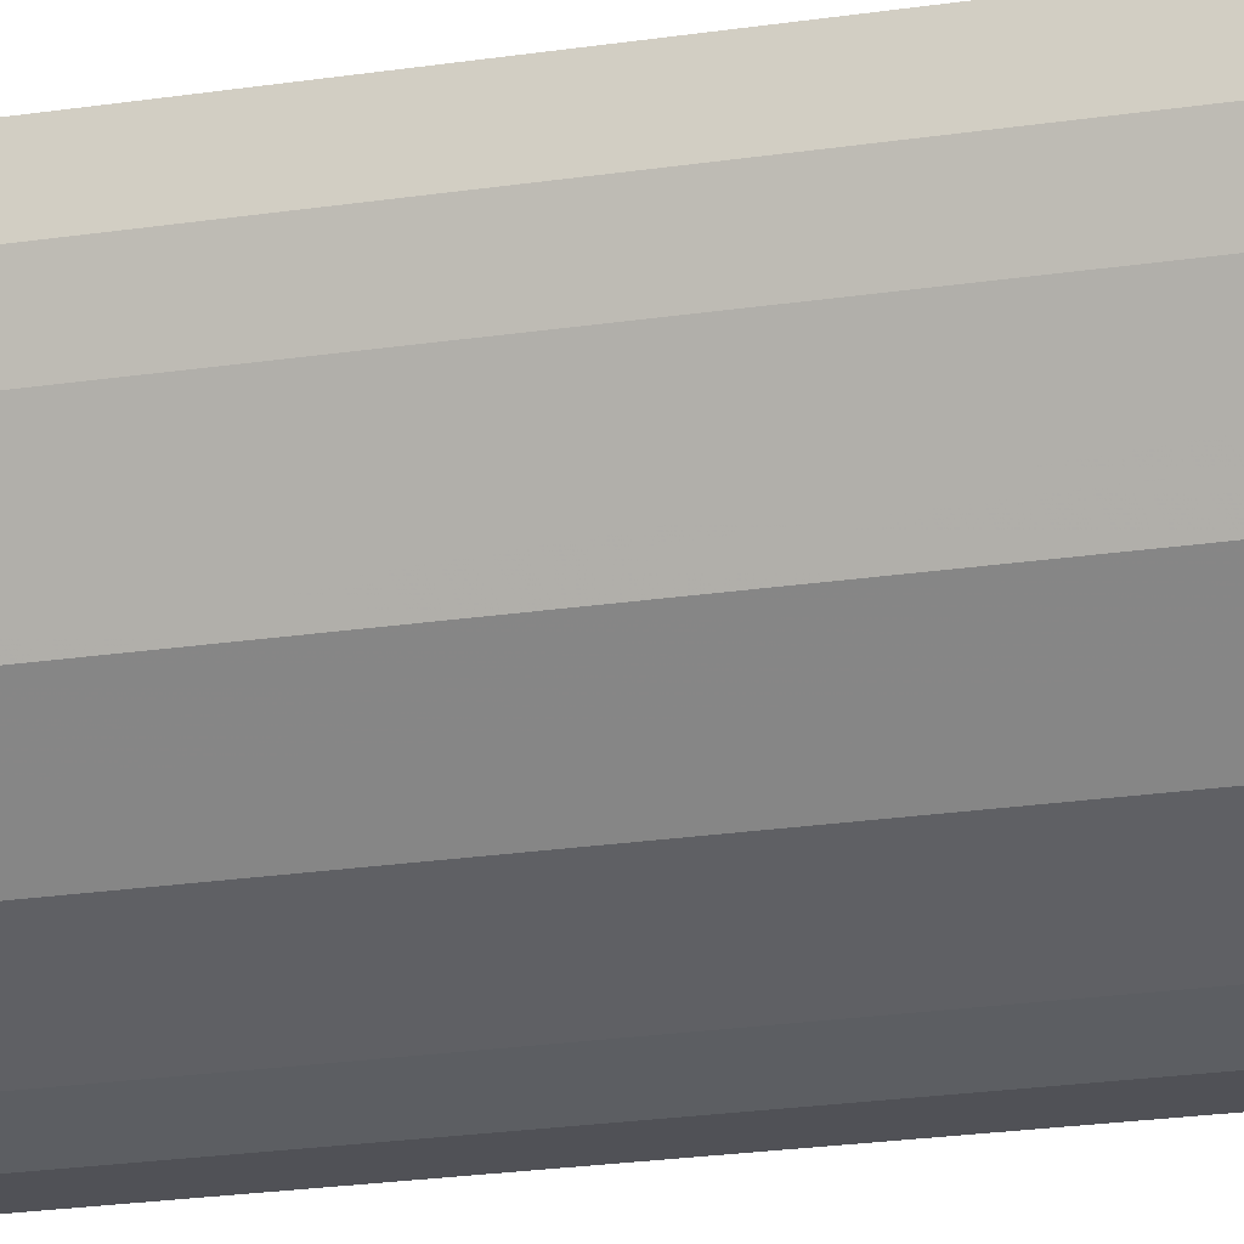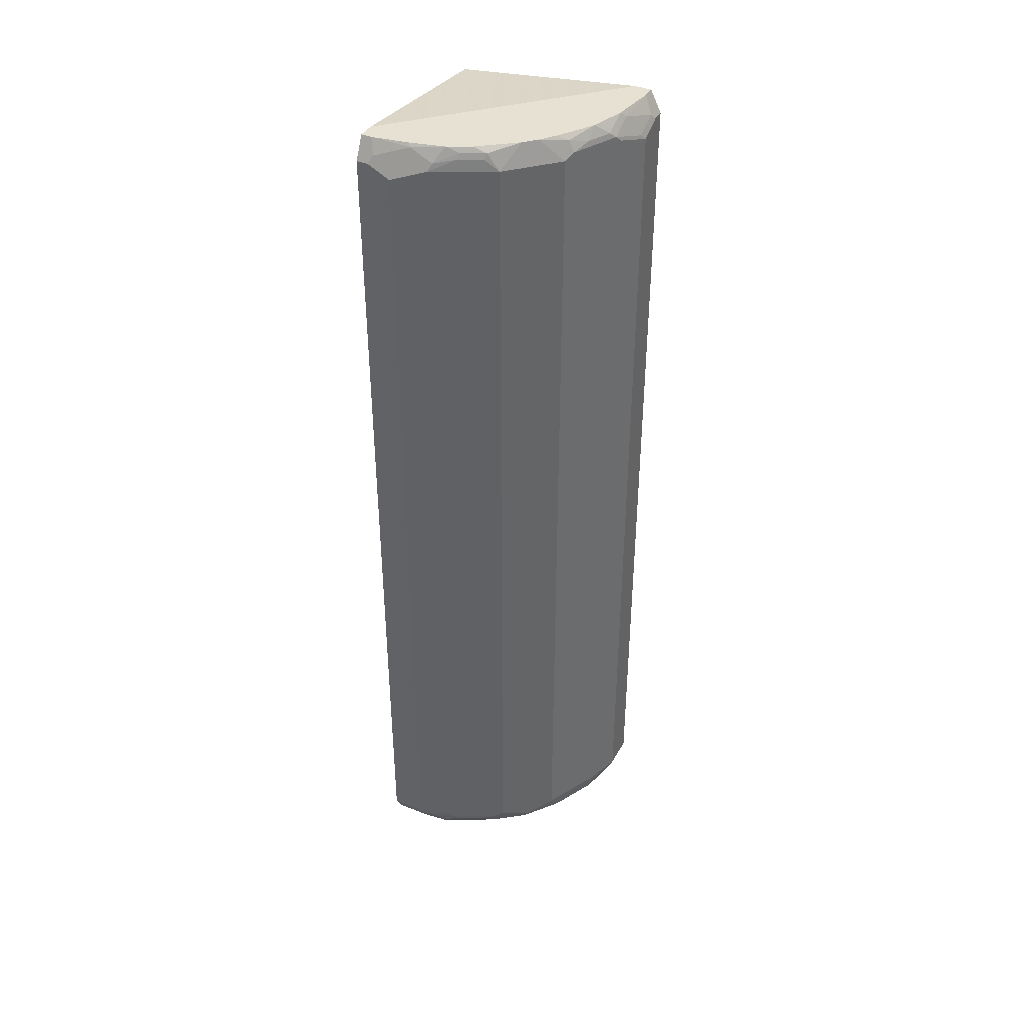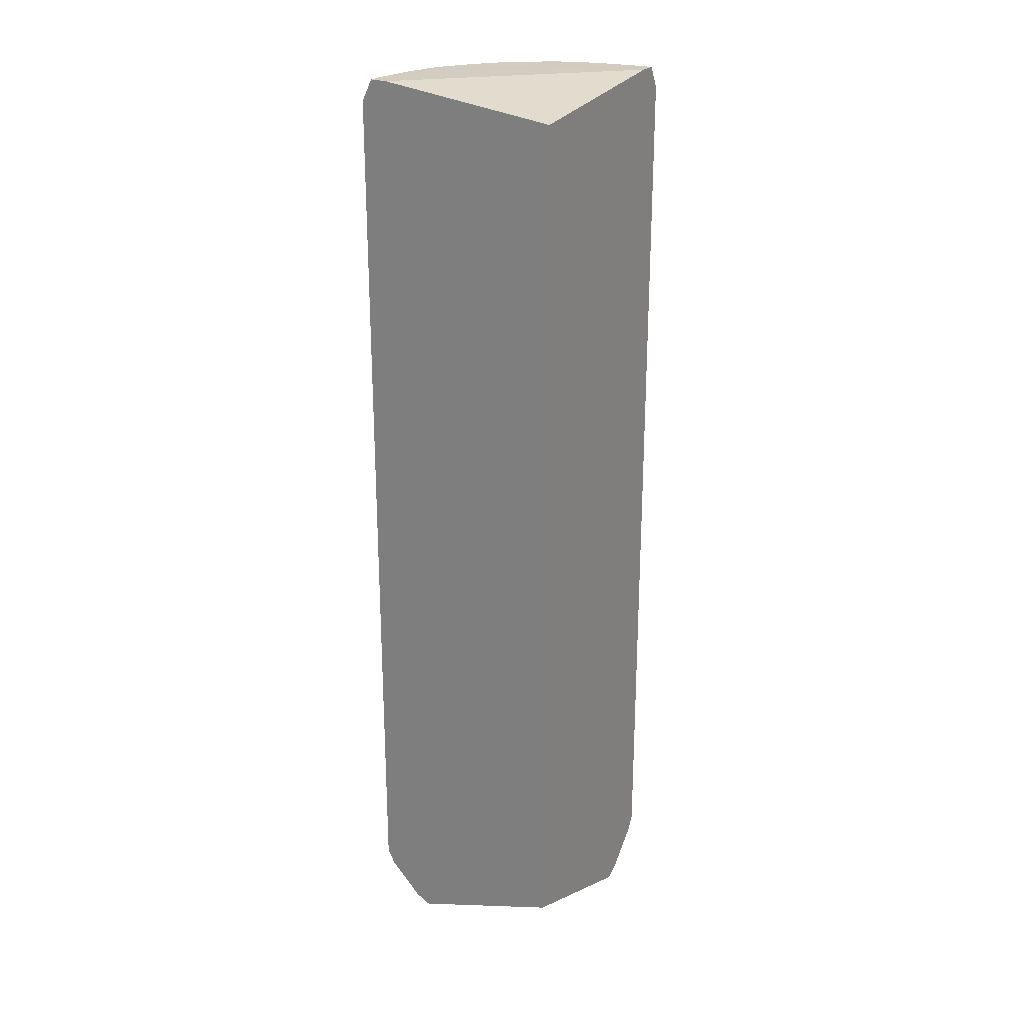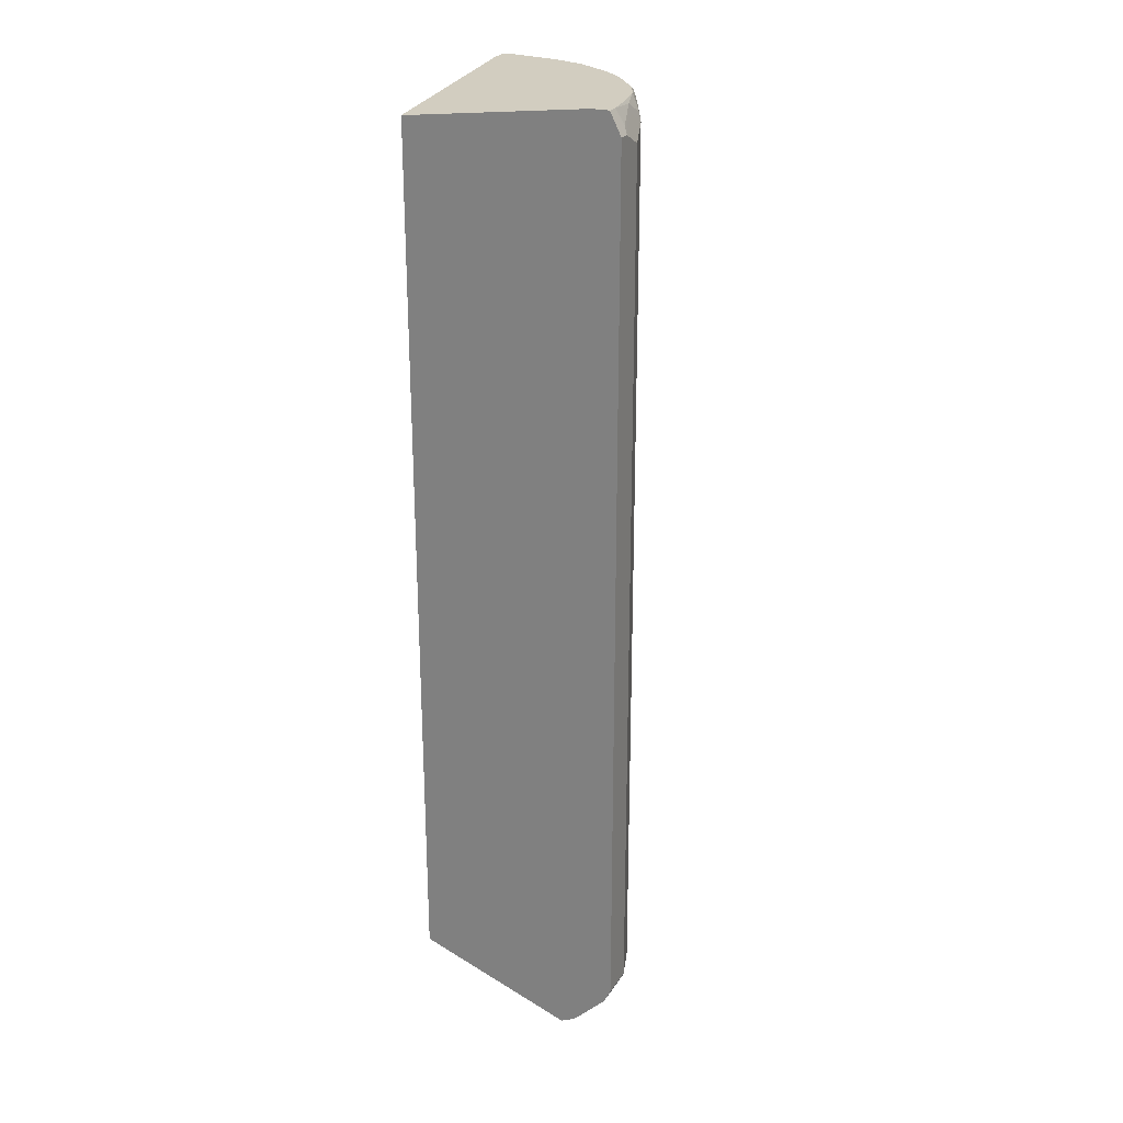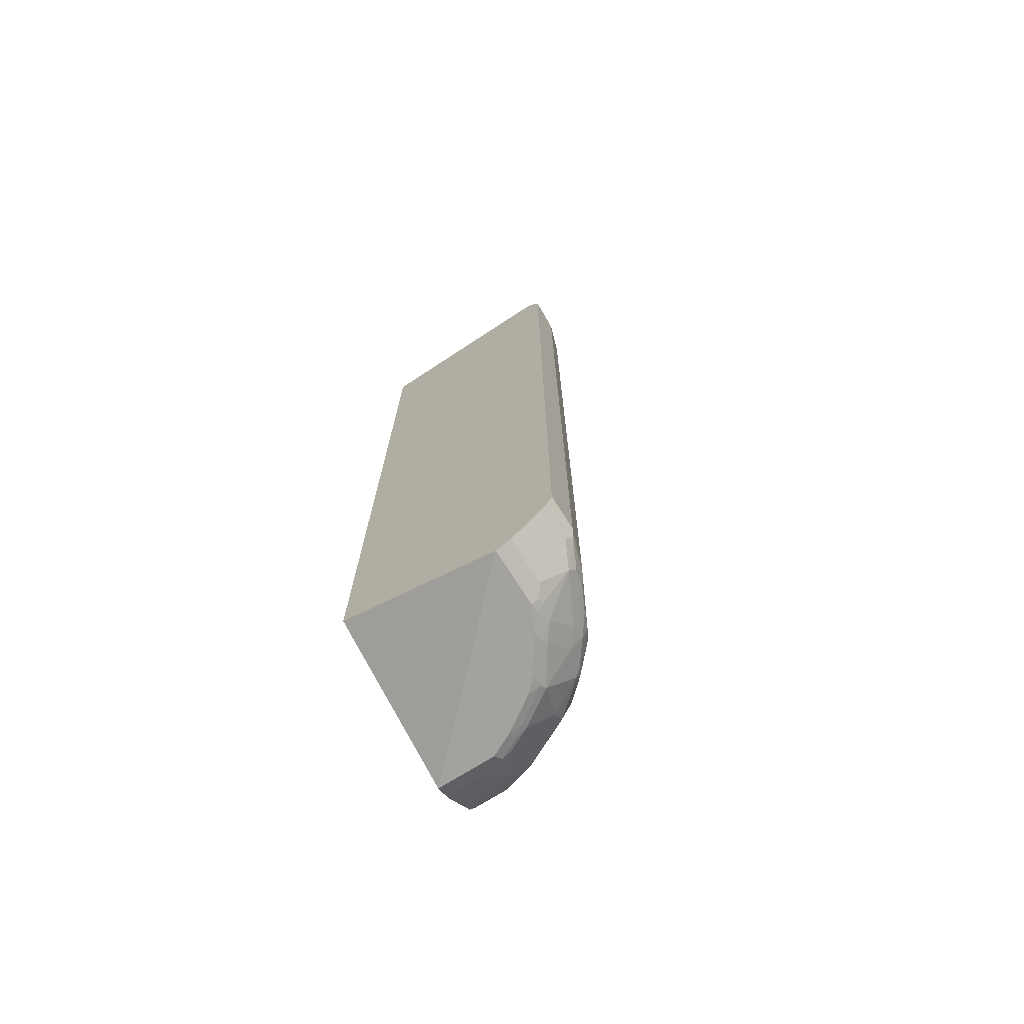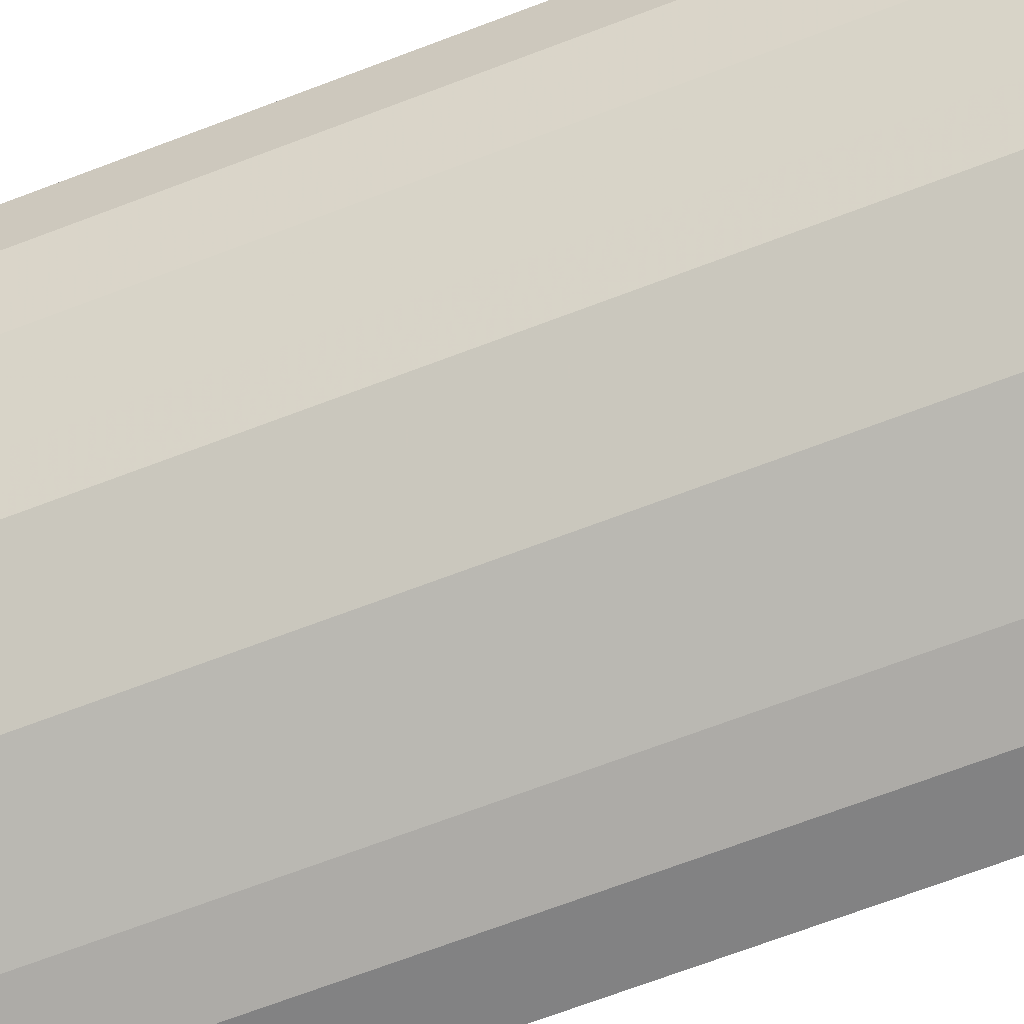
<metadata>
{"format":"obj","ext":"obj","renderer":"f3d","projection":"perspective","resolution":1024,"background":"white","views":[{"elev":-20.5,"azim":106.0,"up":"+Z"},{"elev":39.6,"azim":116.6,"up":"+Y"},{"elev":24.3,"azim":-58.4,"up":"+Y"},{"elev":24.7,"azim":25.5,"up":"+Y"},{"elev":-72.6,"azim":32.1,"up":"+Y"},{"elev":-60.8,"azim":112.2,"up":"+Z"}]}
</metadata>
<code>
v -0.002169 -0.9324 -0.2838
v -0.002169 -0.9212 -0.3062
v 0.1014 -0.9324 -0.2838
v 0.2838 -0.9324 0.0005743
v -0.002169 -0.8309 0.0005743
v -0.002169 -0.9188 -0.3108
v 0.07434 -0.9188 -0.3108
v 0.1081 -0.9256 -0.2973
v 0.1419 -0.9324 -0.2635
v 0.1487 -0.9256 -0.277
v 0.2838 -0.9324 -0.1014
v 0.2977 -0.9254 0.0005743
v -0.002169 0.7696 0.0005743
v -0.002169 -0.8784 -0.3513
v 0.09462 -0.8784 -0.3513
v 0.1267 -0.9222 -0.2939
v 0.1647 -0.9273 -0.2635
v 0.2027 -0.9324 -0.2229
v 0.1673 -0.9222 -0.2736
v 0.2635 -0.9324 -0.1419
v 0.2863 -0.9273 -0.1216
v 0.2973 -0.9256 -0.1014
v 0.3108 -0.9188 -0.08109
v 0.3108 -0.9188 0.0005743
v -0.002093 0.7702 0.0005743
v -0.002169 0.7702 -2.982e-05
v -0.002169 -0.8581 -0.3716
v 0.05409 -0.8581 -0.3716
v 0.06759 -0.8446 -0.3784
v 0.1081 -0.8647 -0.3581
v 0.1267 -0.8615 -0.3547
v 0.2255 -0.9273 -0.2229
v 0.2229 -0.9324 -0.2027
v 0.228 -0.9222 -0.2331
v 0.1673 -0.8615 -0.3344
v 0.2077 -0.8615 -0.3142
v 0.2077 -0.8816 -0.2939
v 0.266 -0.9273 -0.1622
v 0.2905 -0.9188 -0.1419
v 0.299 -0.9222 -0.1115
v 0.3513 -0.8784 -0.1014
v 0.3513 -0.8784 0.0005743
v 0.3345 0.8101 0.0005743
v -0.002169 0.8101 -0.3343
v -0.002169 -0.8446 -0.3784
v -0.002169 -0.8332 -0.384
v 0.06084 -0.8309 -0.3851
v 0.1242 -0.8512 -0.3598
v 0.1647 -0.8512 -0.3395
v 0.2686 -0.9222 -0.1723
v 0.266 -0.8664 -0.2635
v 0.2888 -0.8816 -0.2128
v 0.2052 -0.8512 -0.3192
v 0.2297 -0.8309 -0.3108
v 0.2703 -0.8512 -0.2702
v 0.2584 -0.8615 -0.2736
v 0.3108 -0.8784 -0.1825
v 0.3311 -0.8784 -0.1419
v 0.3598 -0.8615 -0.1115
v 0.3724 -0.8512 -0.08109
v 0.3716 -0.8581 -0.06082
v 0.3716 -0.8581 0.0005743
v 0.3652 0.8101 0.0005743
v -0.002169 0.8101 -0.3652
v -0.002169 -0.8309 -0.3851
v 0.1216 -0.8309 -0.3649
v 0.06084 0.7499 -0.3851
v 0.1757 -0.8309 -0.3378
v 0.2787 -0.8615 -0.2534
v 0.3091 -0.8615 -0.2128
v 0.2128 0.7804 -0.3192
v 0.2297 0.7702 -0.3108
v 0.3108 -0.8309 -0.2297
v 0.2914 -0.8512 -0.2432
v 0.2703 0.7702 -0.2702
v 0.3192 -0.8615 -0.1925
v 0.3496 -0.8615 -0.1318
v 0.3522 -0.8512 -0.1419
v 0.3598 -0.8412 -0.1318
v 0.3801 -0.8412 -0.07097
v 0.3718 -0.8577 0.0005743
v 0.3652 0.8101 -0.01993
v 0.3716 0.7973 0.0005743
v 0.02027 0.8101 -0.3652
v -0.002169 0.7973 -0.3716
v -0.002169 0.7702 -0.3851
v 0.1216 0.7702 -0.3649
v 0.02027 0.7702 -0.3851
v 0.03043 0.7804 -0.38
v 0.07096 0.7601 -0.38
v 0.1757 0.7702 -0.3378
v 0.3192 -0.8412 -0.2128
v 0.3319 -0.8512 -0.1825
v 0.1723 0.7804 -0.3395
v 0.1825 0.7905 -0.3319
v 0.2128 0.8005 -0.3091
v 0.2498 0.8101 -0.2707
v 0.3311 -0.8309 -0.1892
v 0.3108 0.7702 -0.2297
v 0.3581 -0.8309 -0.1352
v 0.3648 -0.8309 -0.1216
v 0.3851 -0.8309 -0.06082
v 0.3851 -0.8309 0.0005743
v 0.3783 -0.8446 0.0005743
v 0.365 0.8101 -0.02095
v 0.3716 0.7973 -0.01355
v 0.3851 0.7702 -0.0203
v 0.3783 0.7836 -0.02706
v 0.3851 0.7702 0.0005743
v 0.02027 0.7973 -0.3716
v 0.1006 0.8101 -0.3527
v 0.09124 0.8005 -0.3598
v 0.1318 0.7804 -0.3598
v 0.1419 0.7905 -0.3522
v 0.1615 0.8101 -0.3325
v 0.1629 0.8101 -0.3317
v 0.2229 0.8101 -0.2918
v 0.27 0.8101 -0.2505
v 0.3311 0.7702 -0.1892
v 0.3142 0.8005 -0.2078
v 0.3192 0.7905 -0.2052
v 0.3581 0.7702 -0.1352
v 0.3648 0.7702 -0.1216
v 0.3851 0.7499 -0.06082
v 0.3551 0.8101 -0.08184
v 0.3581 0.8039 -0.08785
v 0.3648 0.7905 -0.08109
v 0.2705 0.8101 -0.2499
v 0.3192 0.8101 -0.1857
v 0.3344 0.8005 -0.1672
v 0.3395 0.7905 -0.1647
v 0.3581 0.7836 -0.1284
v 0.3399 0.8101 -0.1443
v 0.3395 0.8101 -0.1452
f 69 74 92
f 70 92 93
f 70 93 76
f 69 92 70
f 68 91 71
f 64 110 85
f 67 90 113
f 67 89 90
f 67 88 89
f 66 91 68
f 66 87 91
f 71 91 94
f 67 113 87
f 71 94 95
f 79 100 101
f 71 96 72
f 72 96 97
f 72 97 75
f 73 98 92
f 73 92 74
f 73 99 119
f 73 119 98
f 75 97 99
f 76 93 78
f 76 78 77
f 78 93 92
f 78 92 79
f 79 92 100
f 47 67 87
f 71 95 96
f 64 84 110
f 55 75 99
f 63 83 106
f 79 101 80
f 47 87 66
f 48 66 49
f 49 66 68
f 49 68 54
f 49 54 53
f 50 52 57
f 51 56 55
f 51 55 69
f 51 69 52
f 52 69 70
f 52 70 57
f 54 68 71
f 54 72 75
f 54 75 55
f 55 73 74
f 55 74 69
f 55 99 73
f 57 70 76
f 57 76 58
f 58 76 77
f 58 77 59
f 59 77 78
f 59 78 79
f 59 79 80
f 59 80 60
f 60 80 61
f 61 80 81
f 61 81 62
f 63 106 82
f 80 101 102
f 100 122 123
f 80 103 104
f 102 107 109
f 102 109 103
f 105 108 126
f 105 126 125
f 107 124 123
f 107 123 127
f 107 127 126
f 107 126 108
f 111 115 114
f 111 114 113
f 111 113 112
f 118 128 120
f 119 121 122
f 120 128 129
f 120 129 130
f 120 130 121
f 121 130 131
f 121 131 122
f 122 131 123
f 123 131 132
f 123 132 126
f 123 126 127
f 125 126 133
f 126 132 133
f 129 134 130
f 130 132 131
f 130 134 133
f 130 133 132
f 47 88 67
f 102 124 107
f 101 124 102
f 101 123 124
f 100 123 101
f 80 104 81
f 82 106 107
f 82 107 108
f 82 108 105
f 83 109 107
f 83 107 106
f 84 111 112
f 84 112 89
f 84 89 110
f 85 110 89
f 85 89 86
f 86 89 88
f 87 113 94
f 87 94 91
f 80 102 103
f 89 112 113
f 92 98 100
f 94 113 114
f 94 114 95
f 95 114 115
f 95 115 116
f 95 116 96
f 96 116 117
f 96 117 97
f 97 118 99
f 98 119 122
f 98 122 100
f 99 118 120
f 99 120 121
f 99 121 119
f 89 113 90
f 47 86 88
f 54 71 72
f 47 66 48
f 4 103 109
f 4 109 83
f 4 83 63
f 4 63 43
f 4 43 25
f 4 25 13
f 4 13 5
f 6 15 7
f 7 15 8
f 8 16 19
f 8 19 10
f 8 15 16
f 9 10 17
f 9 17 32
f 9 32 18
f 10 19 17
f 11 20 38
f 11 38 21
f 11 21 22
f 11 22 12
f 12 22 23
f 12 23 24
f 13 25 26
f 14 27 28
f 14 28 15
f 15 28 29
f 15 29 30
f 15 30 31
f 15 31 16
f 4 104 103
f 4 81 104
f 4 62 81
f 4 42 62
f 47 65 86
f 1 2 3
f 1 3 9
f 1 9 18
f 1 18 33
f 1 33 20
f 1 20 11
f 1 11 4
f 1 4 5
f 1 5 13
f 1 13 26
f 1 26 44
f 1 44 64
f 1 64 85
f 16 31 35
f 1 85 86
f 1 65 46
f 1 46 45
f 1 45 27
f 1 27 14
f 1 14 6
f 1 6 2
f 2 6 7
f 2 7 8
f 2 8 3
f 3 8 10
f 3 10 9
f 4 11 12
f 4 12 24
f 4 24 42
f 1 86 65
f 16 35 19
f 6 14 15
f 17 34 32
f 36 55 56
f 36 56 51
f 36 51 37
f 38 50 39
f 39 50 57
f 39 57 58
f 39 58 41
f 39 41 40
f 41 58 59
f 41 59 60
f 41 60 61
f 41 61 62
f 41 62 42
f 43 63 82
f 36 54 55
f 43 82 105
f 43 125 133
f 43 133 134
f 43 134 129
f 43 129 128
f 43 128 118
f 43 118 97
f 17 19 34
f 43 117 116
f 43 116 115
f 43 115 111
f 43 111 84
f 43 84 64
f 43 64 44
f 46 65 47
f 43 105 125
f 36 53 54
f 43 97 117
f 35 49 53
f 18 32 33
f 35 53 36
f 19 35 36
f 19 36 37
f 19 37 34
f 21 38 39
f 21 39 40
f 21 40 22
f 22 40 23
f 23 40 41
f 23 41 42
f 23 42 24
f 25 43 44
f 25 44 26
f 27 45 29
f 20 33 38
f 34 50 38
f 27 29 28
f 34 37 51
f 32 34 38
f 32 38 33
f 34 52 50
f 31 49 35
f 34 51 52
f 29 45 46
f 29 31 30
f 29 48 31
f 29 47 48
f 29 46 47
f 31 48 49

</code>
